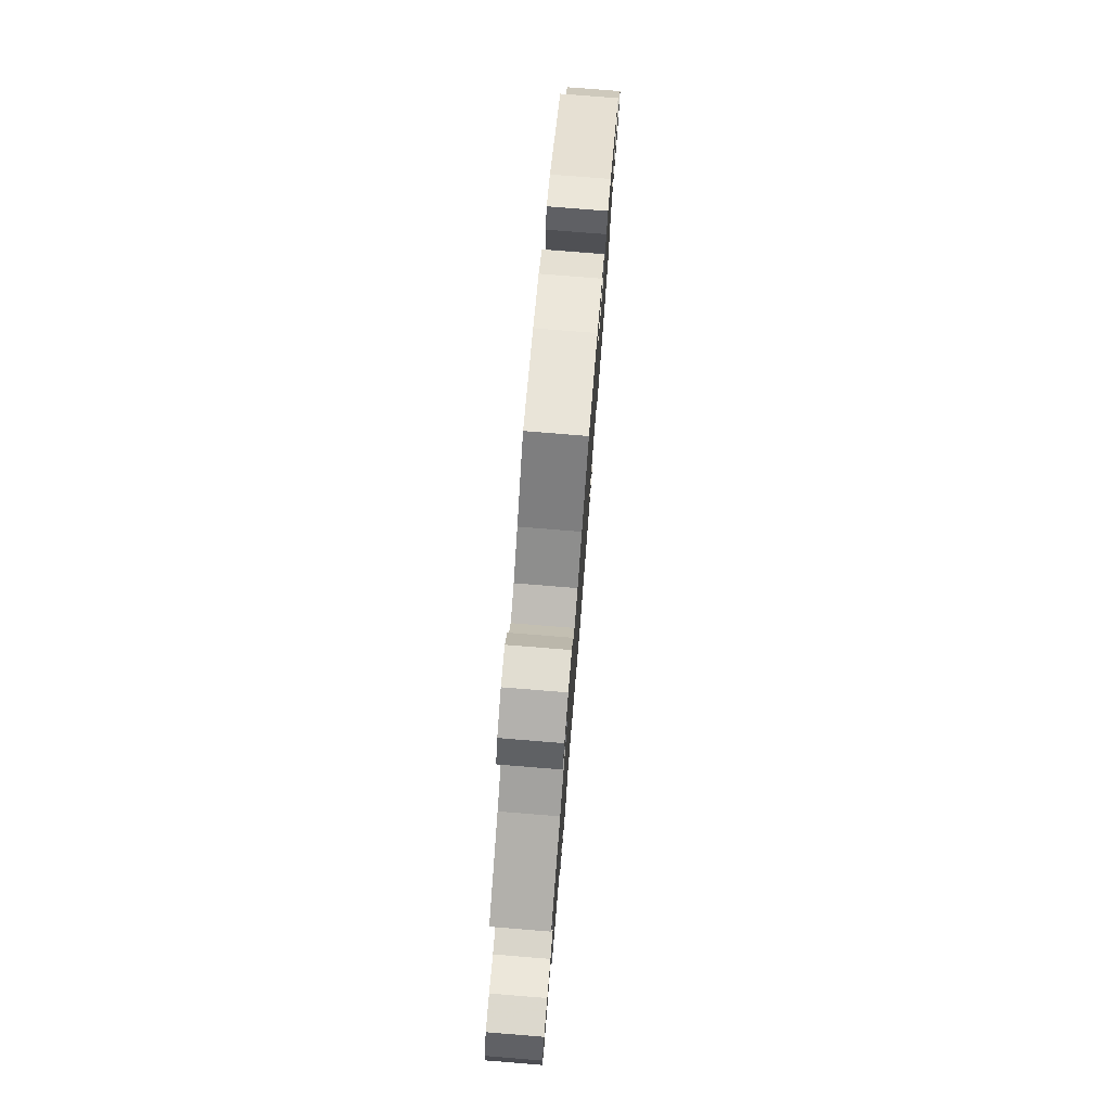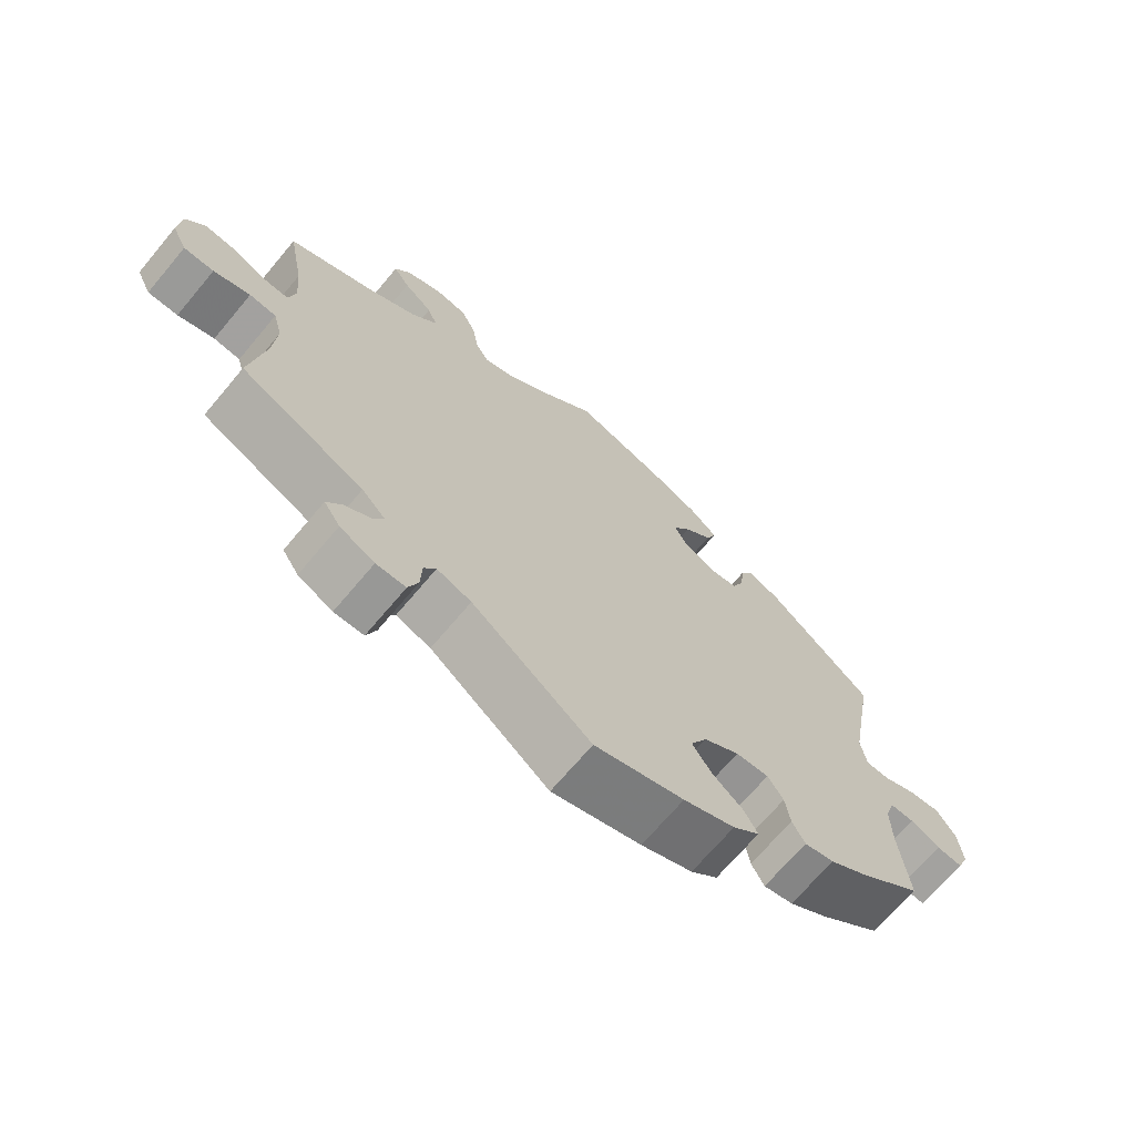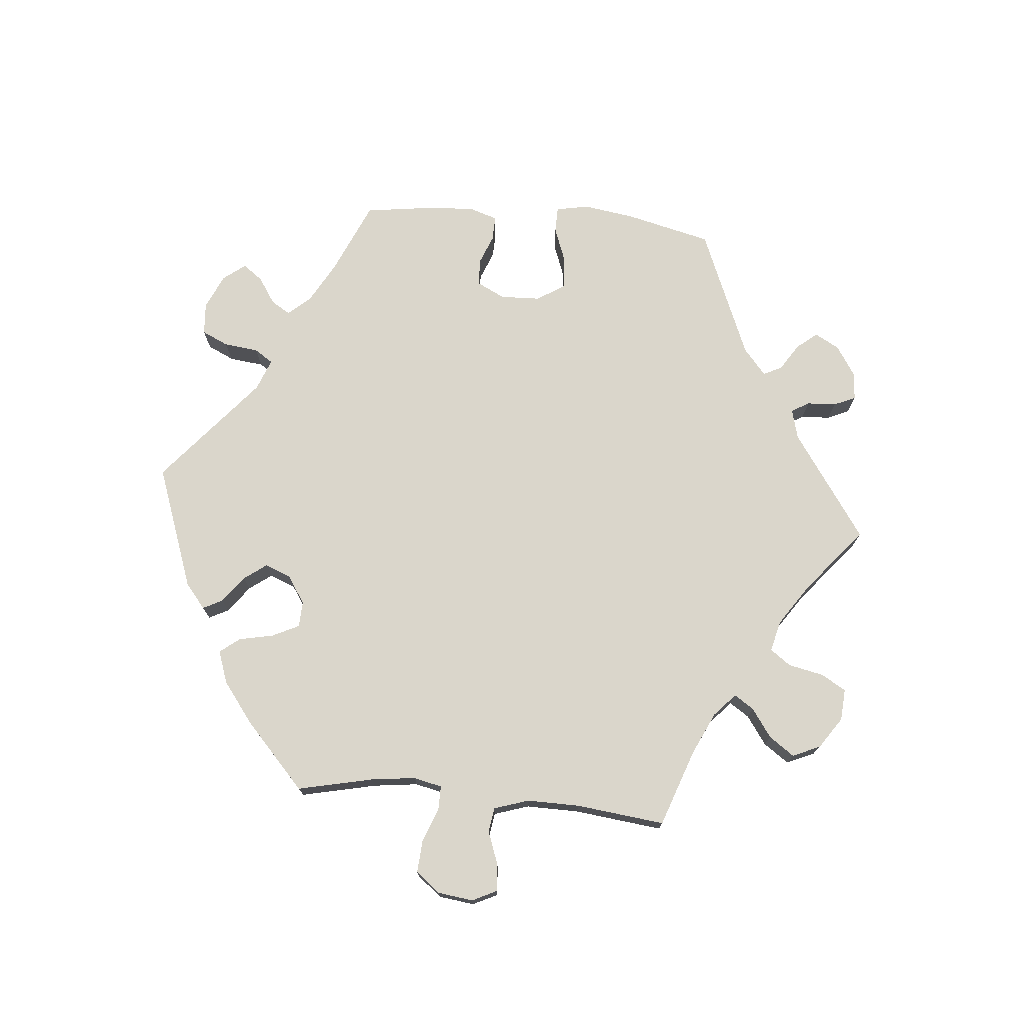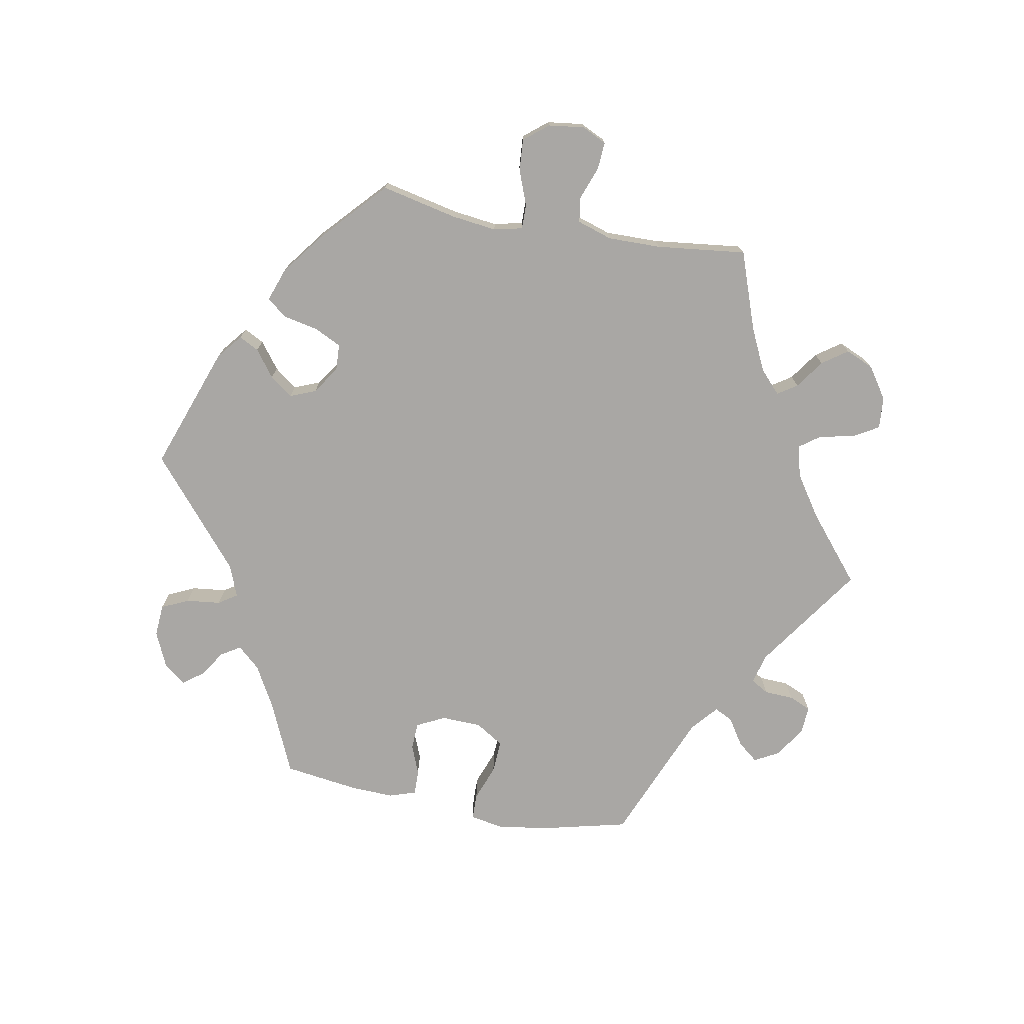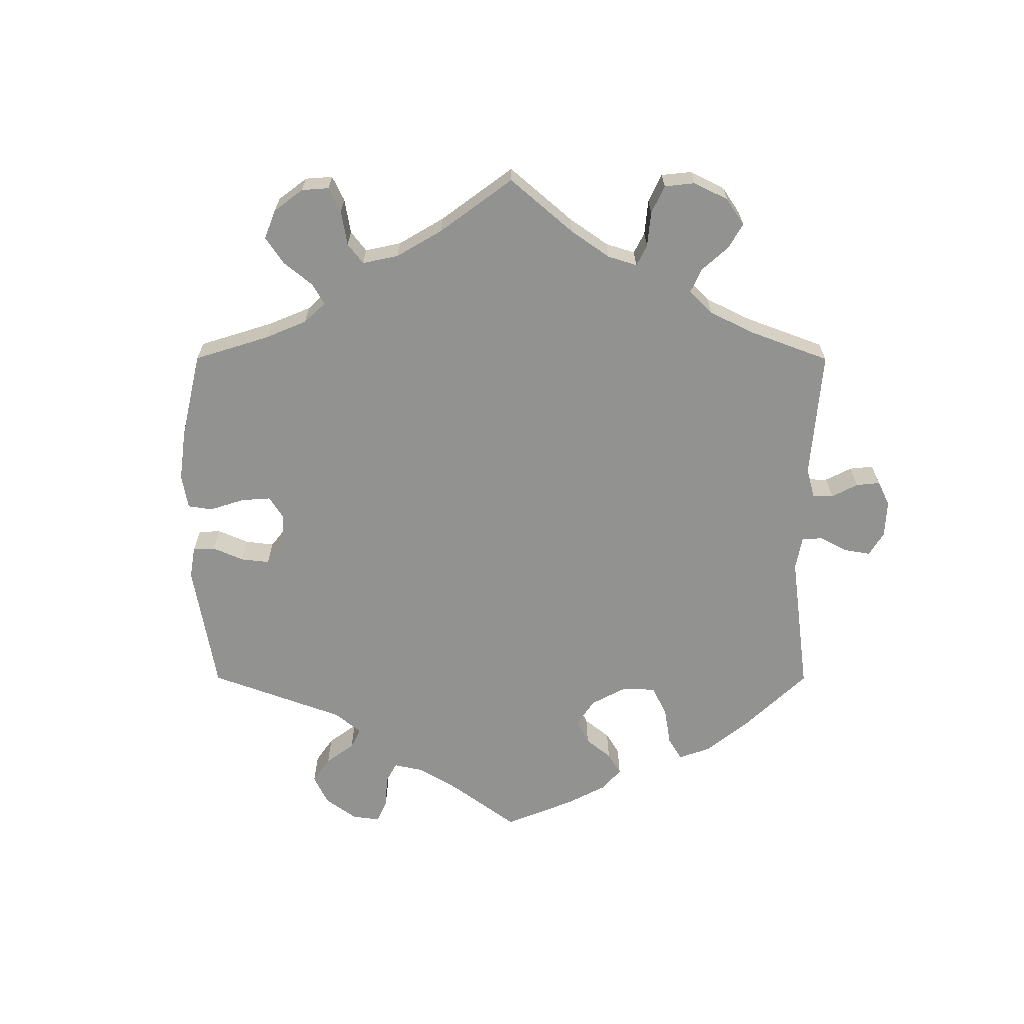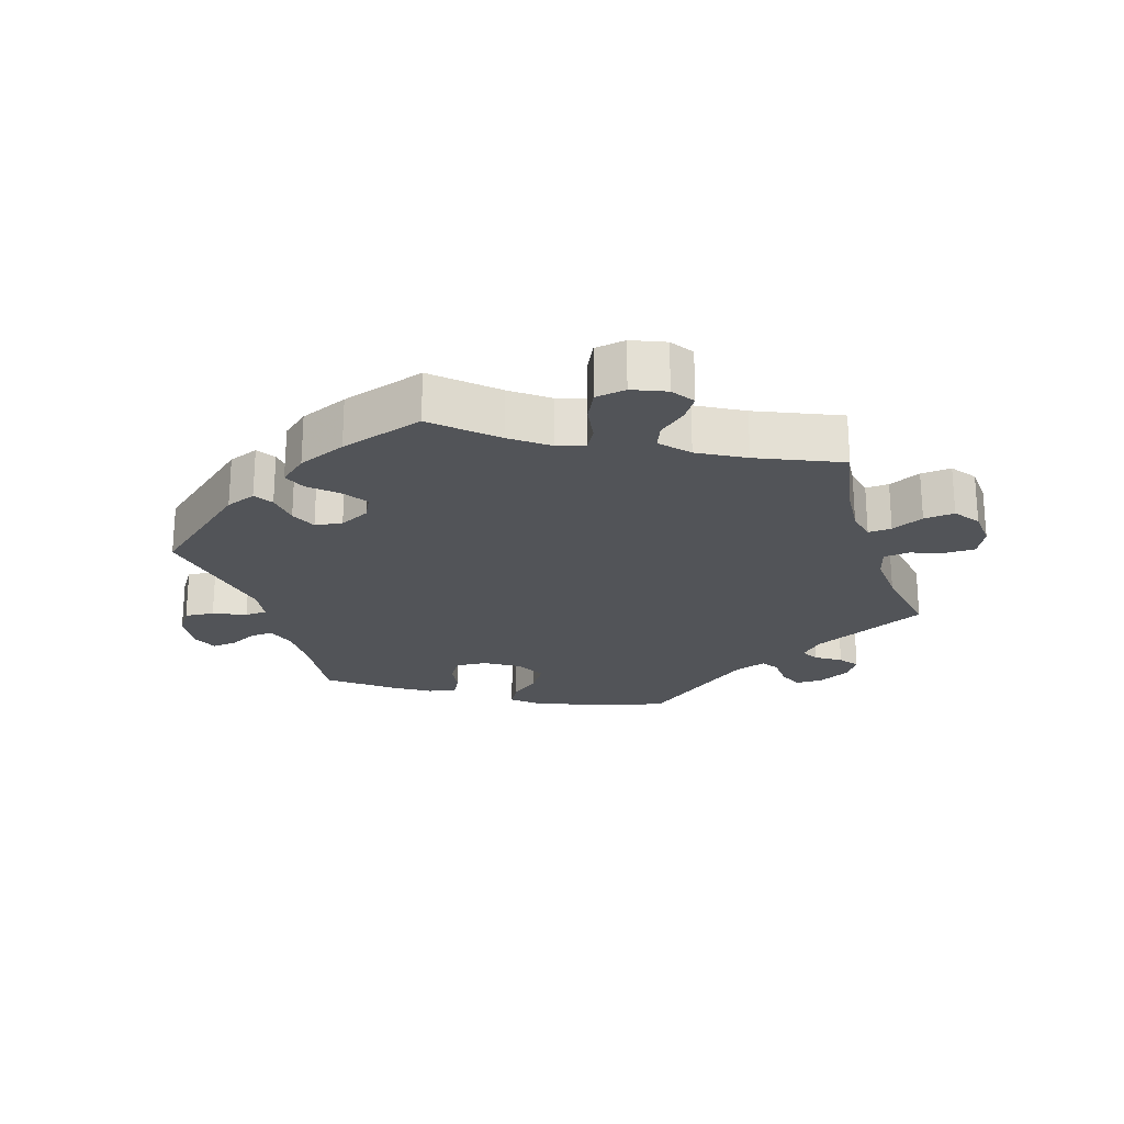
<metadata>
{"format":"obj","ext":"obj","renderer":"f3d","projection":"perspective","resolution":1024,"background":"white","views":[{"elev":77.7,"azim":94.6,"up":"+Z"},{"elev":-69.2,"azim":140.0,"up":"+Z"},{"elev":74.1,"azim":35.3,"up":"+Y"},{"elev":-74.8,"azim":19.7,"up":"+Y"},{"elev":-66.2,"azim":59.9,"up":"+Y"},{"elev":-22.9,"azim":17.6,"up":"+Y"}]}
</metadata>
<code>
v 0.326 0.07 -0.371
v 0.293 0.07 -0.404
v 0.308 0.07 -0.431
v 0.345 0.07 -0.455
v 0.366 0.07 -0.484
v 0.343 0.07 -0.518
v 0.294 0.07 -0.543
v 0.252 0.07 -0.542
v 0.238 0.07 -0.505
v 0.236 0.07 -0.458
v 0.219 0.07 -0.432
v 0.17 0.07 -0.449
v 0.001 0.07 -0.578
v -0.126 0.07 -0.54
v -0.199 0.07 -0.511
v -0.237 0.07 -0.478
v -0.218 0.07 -0.444
v -0.174 0.07 -0.408
v -0.147 0.07 -0.367
v -0.17 0.07 -0.323
v -0.221 0.07 -0.291
v -0.268 0.07 -0.288
v -0.29 0.07 -0.322
v -0.297 0.07 -0.369
v -0.315 0.07 -0.402
v -0.357 0.07 -0.393
v -0.412 0.07 -0.358
v -0.5 0.07 -0.289
v -0.487 0.07 -0.17
v -0.486 0.07 -0.1
v -0.5 0.07 -0.057
v -0.534 0.07 -0.058
v -0.576 0.07 -0.079
v -0.613 0.07 -0.083
v -0.629 0.07 -0.044
v -0.623 0.07 0.013
v -0.596 0.07 0.053
v -0.552 0.07 0.049
v -0.504 0.07 0.028
v -0.471 0.07 0.03
v -0.463 0.07 0.08
v -0.5 0.07 0.289
v -0.349 0.07 0.416
v -0.304 0.07 0.433
v -0.286 0.07 0.405
v -0.28 0.07 0.355
v -0.263 0.07 0.316
v -0.222 0.07 0.31
v -0.177 0.07 0.332
v -0.159 0.07 0.367
v -0.184 0.07 0.404
v -0.224 0.07 0.44
v -0.238 0.07 0.475
v -0.198 0.07 0.509
v -0.126 0.07 0.539
v 0 0.07 0.578
v 0.086 0.07 0.499
v 0.14 0.07 0.458
v 0.182 0.07 0.445
v 0.2 0.07 0.477
v 0.209 0.07 0.532
v 0.23 0.07 0.575
v 0.276 0.07 0.582
v 0.326 0.07 0.561
v 0.349 0.07 0.527
v 0.326 0.07 0.493
v 0.285 0.07 0.459
v 0.271 0.07 0.424
v 0.308 0.07 0.383
v 0.377 0.07 0.344
v 0.501 0.07 0.29
v 0.478 0.07 0.168
v 0.472 0.07 0.098
v 0.482 0.07 0.053
v 0.517 0.07 0.055
v 0.565 0.07 0.077
v 0.611 0.07 0.081
v 0.638 0.07 0.044
v 0.642 0.07 -0.013
v 0.621 0.07 -0.056
v 0.578 0.07 -0.056
v 0.526 0.07 -0.039
v 0.488 0.07 -0.043
v 0.475 0.07 -0.09
v 0.48 0.07 -0.164
v 0.501 0.07 -0.289
v 0.326 0 -0.371
v 0.293 0 -0.404
v 0.308 0 -0.431
v 0.345 0 -0.455
v 0.366 0 -0.484
v 0.343 0 -0.518
v 0.294 0 -0.543
v 0.252 0 -0.542
v 0.238 0 -0.505
v 0.236 0 -0.458
v 0.219 0 -0.432
v 0.17 0 -0.449
v 0.001 0 -0.578
v -0.126 0 -0.54
v -0.199 0 -0.511
v -0.237 0 -0.478
v -0.218 0 -0.444
v -0.174 0 -0.408
v -0.147 0 -0.367
v -0.17 0 -0.323
v -0.221 0 -0.291
v -0.268 0 -0.288
v -0.29 0 -0.322
v -0.297 0 -0.369
v -0.315 0 -0.402
v -0.357 0 -0.393
v -0.412 0 -0.358
v -0.5 0 -0.289
v -0.487 0 -0.17
v -0.486 0 -0.1
v -0.5 0 -0.057
v -0.534 0 -0.058
v -0.576 0 -0.079
v -0.613 0 -0.083
v -0.629 0 -0.044
v -0.623 0 0.013
v -0.596 0 0.053
v -0.552 0 0.049
v -0.504 0 0.028
v -0.471 0 0.03
v -0.463 0 0.08
v -0.5 0 0.289
v -0.349 0 0.416
v -0.304 0 0.433
v -0.286 0 0.405
v -0.28 0 0.355
v -0.263 0 0.316
v -0.222 0 0.31
v -0.177 0 0.332
v -0.159 0 0.367
v -0.184 0 0.404
v -0.224 0 0.44
v -0.238 0 0.475
v -0.198 0 0.509
v -0.126 0 0.539
v 0 0 0.578
v 0.086 0 0.499
v 0.14 0 0.458
v 0.182 0 0.445
v 0.2 0 0.477
v 0.209 0 0.532
v 0.23 0 0.575
v 0.276 0 0.582
v 0.326 0 0.561
v 0.349 0 0.527
v 0.326 0 0.493
v 0.285 0 0.459
v 0.271 0 0.424
v 0.308 0 0.383
v 0.377 0 0.344
v 0.501 0 0.29
v 0.478 0 0.168
v 0.472 0 0.098
v 0.482 0 0.053
v 0.517 0 0.055
v 0.565 0 0.077
v 0.611 0 0.081
v 0.638 0 0.044
v 0.642 0 -0.013
v 0.621 0 -0.056
v 0.578 0 -0.056
v 0.526 0 -0.039
v 0.488 0 -0.043
v 0.475 0 -0.09
v 0.48 0 -0.164
v 0.501 0 -0.289
f 85 86 1
f 84 85 1 2
f 83 84 2
f 79 80 81 82
f 79 82 83
f 78 79 83
f 75 76 77 78
f 74 75 78 83
f 73 74 83 2
f 70 71 72
f 69 70 72 73
f 68 69 73 2
f 64 65 66 67
f 62 63 64 67
f 60 61 62 67
f 59 60 67 68
f 54 55 56 57
f 54 57 58
f 51 52 53 54
f 50 51 54 58
f 49 50 58 59
f 43 44 45 46
f 41 42 43 46
f 40 41 46 47
f 36 37 38 39
f 36 39 40
f 35 36 40
f 32 33 34 35
f 31 32 35 40
f 30 31 40 47
f 26 27 28 29
f 23 24 25 26
f 22 23 26 29
f 21 22 29 30
f 15 16 17 18
f 15 18 19
f 12 13 14 15
f 11 12 15 19
f 7 8 9 10
f 7 10 11
f 6 7 11
f 3 4 5 6
f 2 3 6 11
f 48 49 59 68
f 48 68 2 11
f 20 21 30 47
f 20 47 48
f 11 19 20 48
f 87 172 171
f 88 87 171 170
f 88 170 169
f 168 167 166 165
f 169 168 165
f 169 165 164
f 164 163 162 161
f 169 164 161 160
f 88 169 160 159
f 158 157 156
f 159 158 156 155
f 88 159 155 154
f 153 152 151 150
f 153 150 149 148
f 153 148 147 146
f 154 153 146 145
f 143 142 141 140
f 144 143 140
f 140 139 138 137
f 144 140 137 136
f 145 144 136 135
f 132 131 130 129
f 132 129 128 127
f 133 132 127 126
f 125 124 123 122
f 126 125 122
f 126 122 121
f 121 120 119 118
f 126 121 118 117
f 133 126 117 116
f 115 114 113 112
f 112 111 110 109
f 115 112 109 108
f 116 115 108 107
f 104 103 102 101
f 105 104 101
f 101 100 99 98
f 105 101 98 97
f 96 95 94 93
f 97 96 93
f 97 93 92
f 92 91 90 89
f 97 92 89 88
f 154 145 135 134
f 97 88 154 134
f 133 116 107 106
f 134 133 106
f 134 106 105 97
f 1 87 88 2
f 2 88 89 3
f 3 89 90 4
f 4 90 91 5
f 5 91 92 6
f 6 92 93 7
f 7 93 94 8
f 8 94 95 9
f 9 95 96 10
f 10 96 97 11
f 11 97 98 12
f 12 98 99 13
f 13 99 100 14
f 14 100 101 15
f 15 101 102 16
f 16 102 103 17
f 17 103 104 18
f 18 104 105 19
f 19 105 106 20
f 20 106 107 21
f 21 107 108 22
f 22 108 109 23
f 23 109 110 24
f 24 110 111 25
f 25 111 112 26
f 26 112 113 27
f 27 113 114 28
f 28 114 115 29
f 29 115 116 30
f 30 116 117 31
f 31 117 118 32
f 32 118 119 33
f 33 119 120 34
f 34 120 121 35
f 35 121 122 36
f 36 122 123 37
f 37 123 124 38
f 38 124 125 39
f 39 125 126 40
f 40 126 127 41
f 41 127 128 42
f 42 128 129 43
f 43 129 130 44
f 44 130 131 45
f 45 131 132 46
f 46 132 133 47
f 47 133 134 48
f 48 134 135 49
f 49 135 136 50
f 50 136 137 51
f 51 137 138 52
f 52 138 139 53
f 53 139 140 54
f 54 140 141 55
f 55 141 142 56
f 56 142 143 57
f 57 143 144 58
f 58 144 145 59
f 59 145 146 60
f 60 146 147 61
f 61 147 148 62
f 62 148 149 63
f 63 149 150 64
f 64 150 151 65
f 65 151 152 66
f 66 152 153 67
f 67 153 154 68
f 68 154 155 69
f 69 155 156 70
f 70 156 157 71
f 71 157 158 72
f 72 158 159 73
f 73 159 160 74
f 74 160 161 75
f 75 161 162 76
f 76 162 163 77
f 77 163 164 78
f 78 164 165 79
f 79 165 166 80
f 80 166 167 81
f 81 167 168 82
f 82 168 169 83
f 83 169 170 84
f 84 170 171 85
f 85 171 172 86
f 86 172 87 1

</code>
